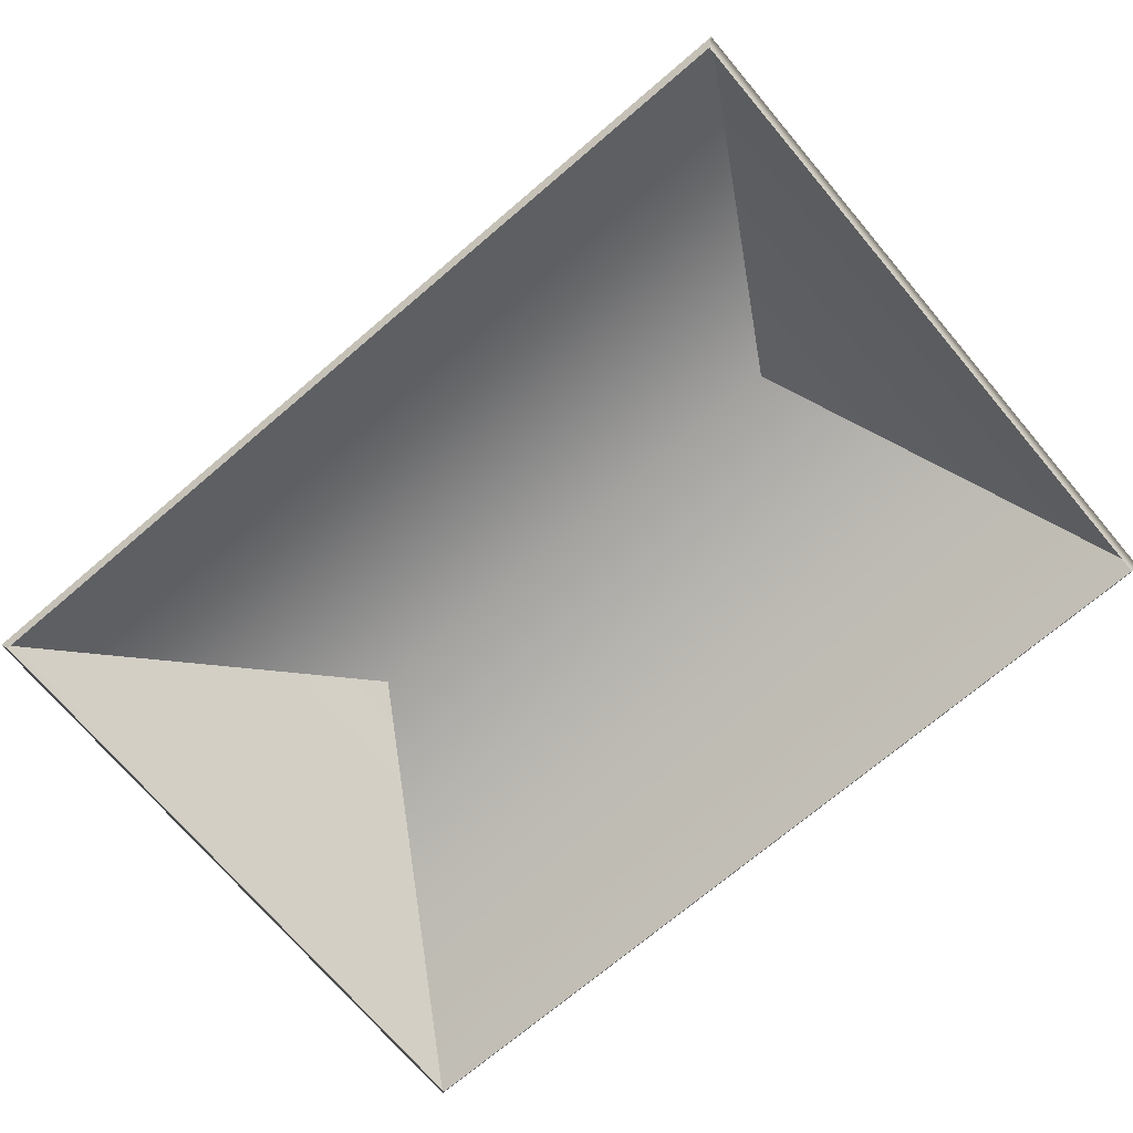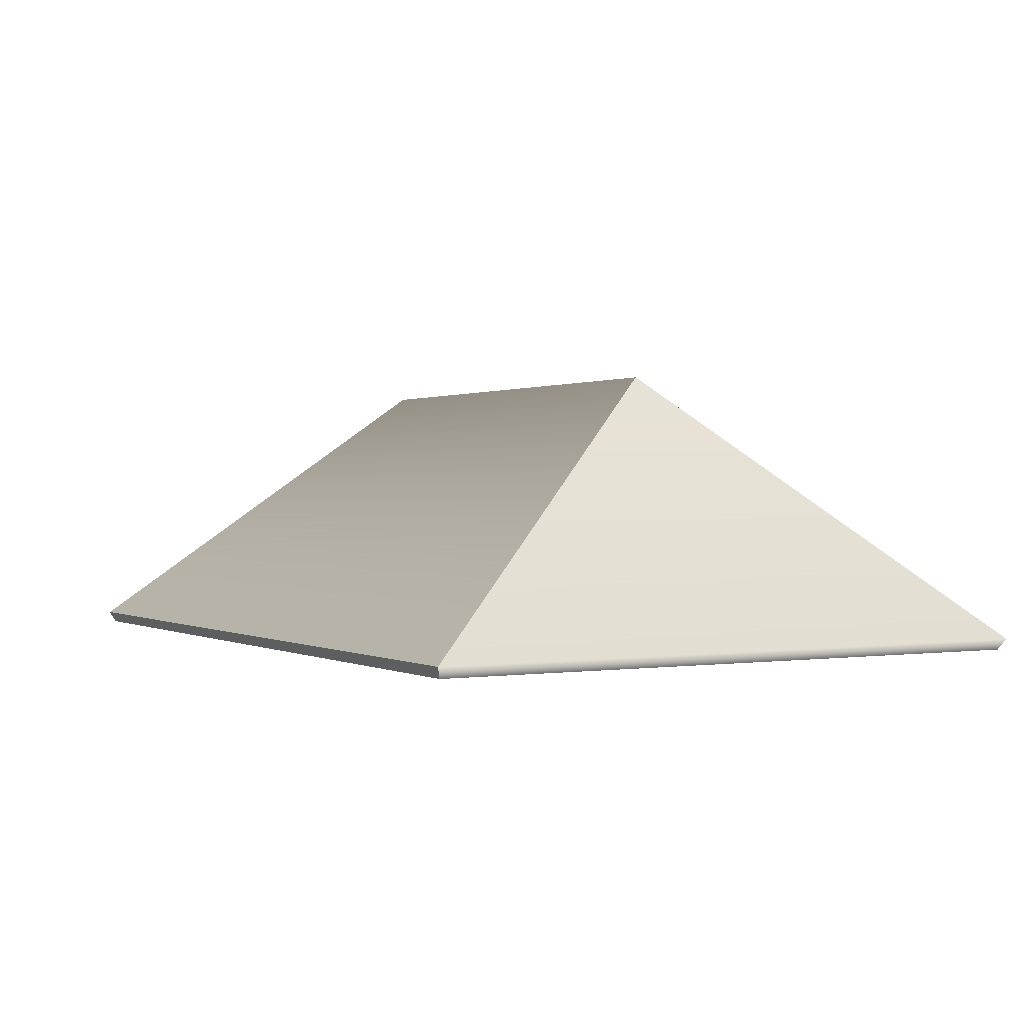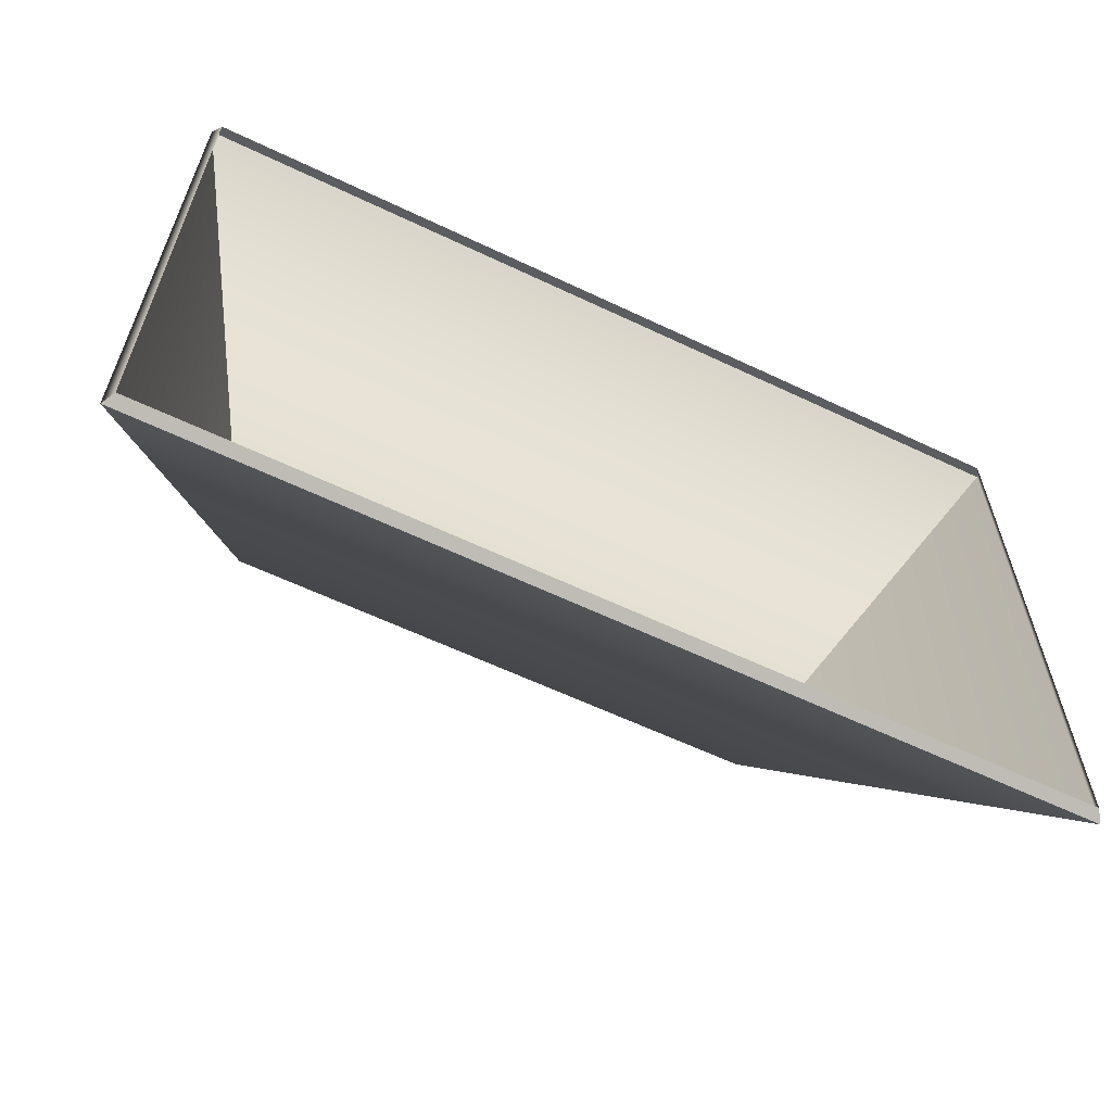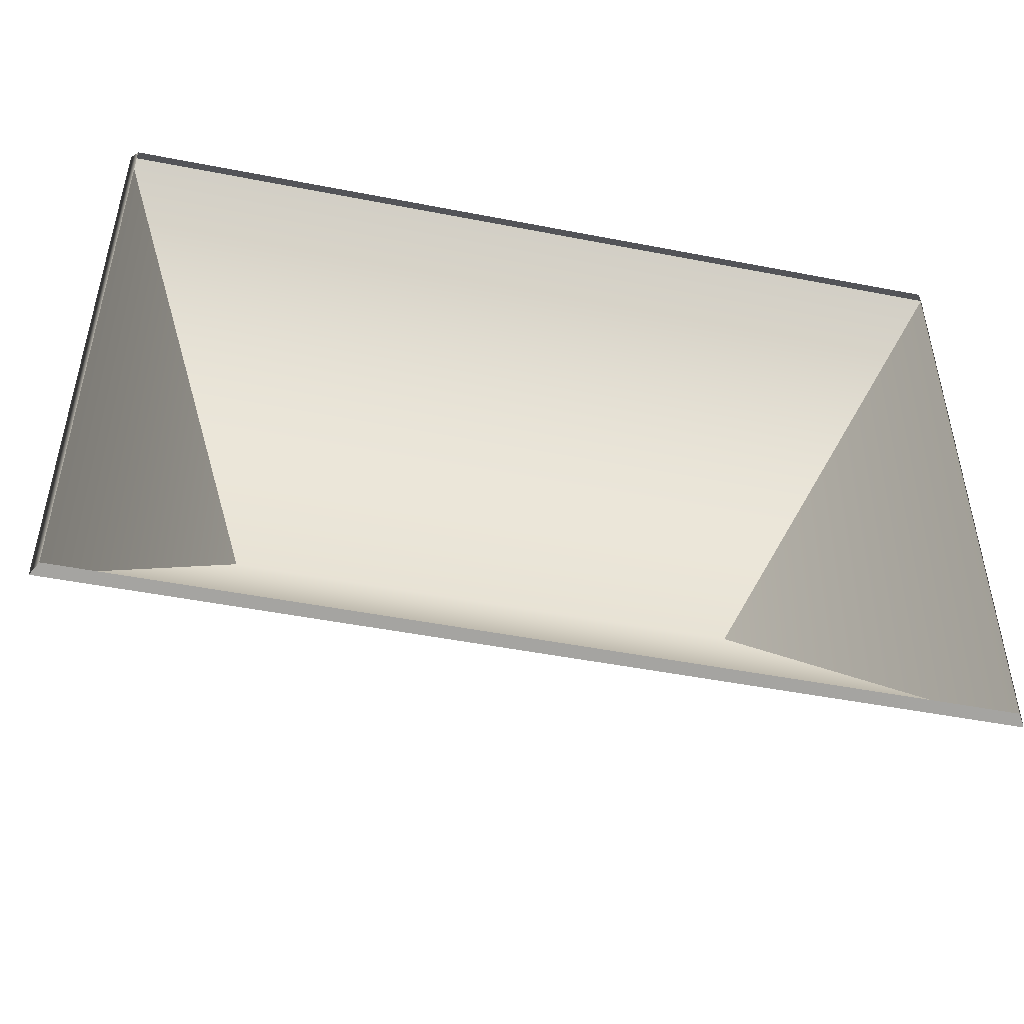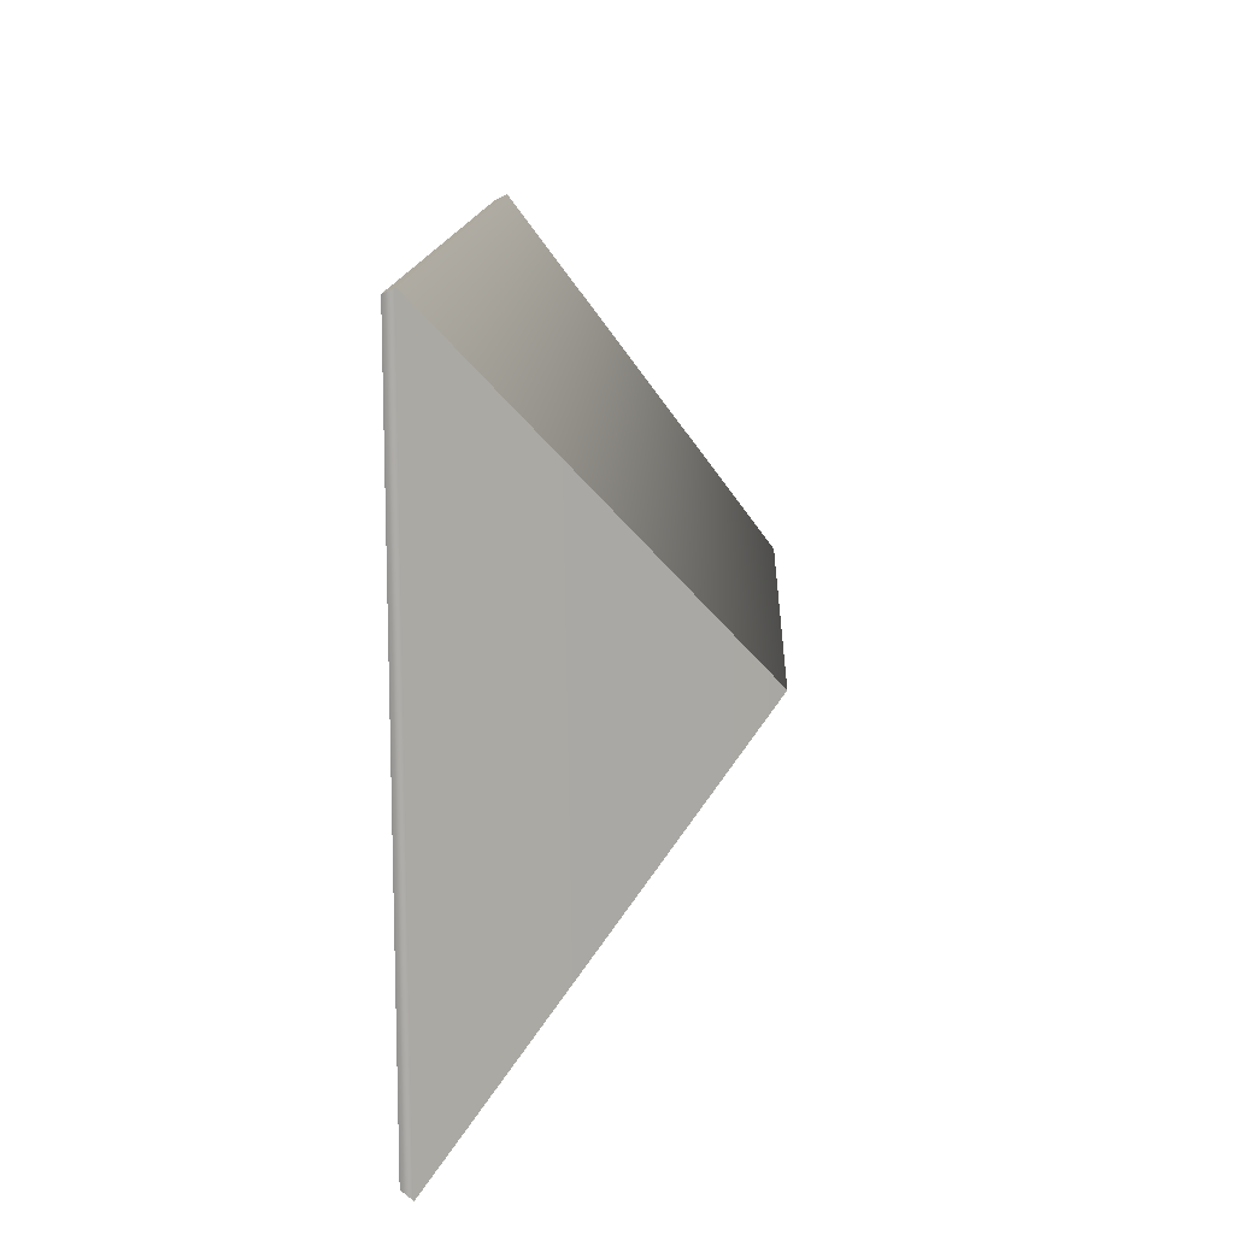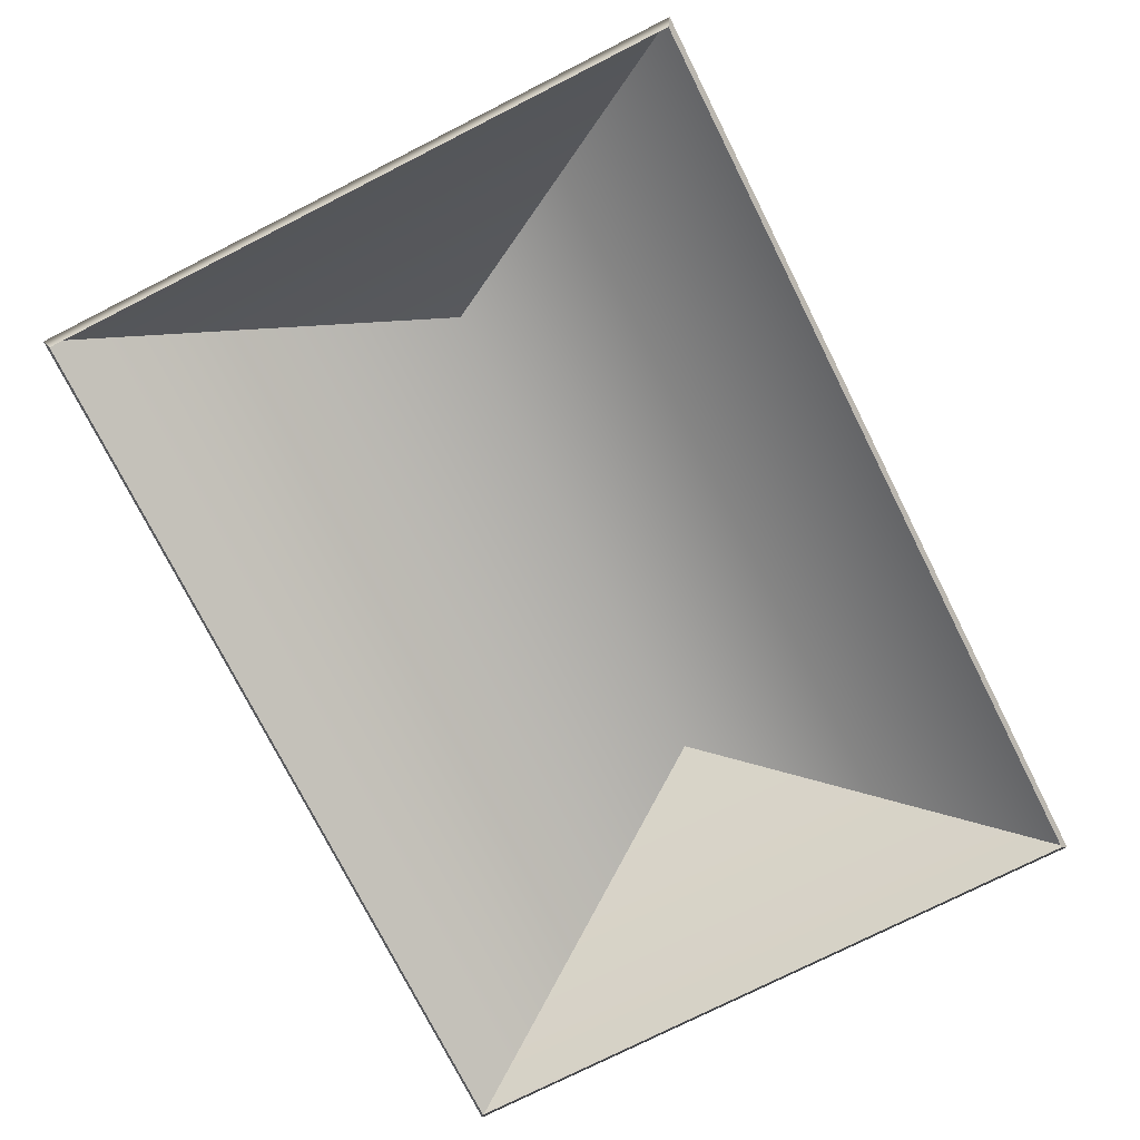
<metadata>
{"format":"obj","ext":"obj","renderer":"f3d","projection":"perspective","resolution":1024,"background":"white","views":[{"elev":-72.4,"azim":-139.7,"up":"+Y"},{"elev":0.5,"azim":60.4,"up":"+Y"},{"elev":-61.5,"azim":-25.8,"up":"+Z"},{"elev":-48.3,"azim":-12.3,"up":"+Z"},{"elev":13.2,"azim":92.3,"up":"+Z"},{"elev":-76.2,"azim":-63.2,"up":"+Y"}]}
</metadata>
<code>
g default
v -3.752 1.094 2.742
v 3.752 1.094 2.742
v -3.813 1.19 2.787
v 3.813 1.19 2.787
v -3.813 1.19 -2.787
v 3.813 1.19 -2.787
v -3.752 1.094 -2.742
v 3.752 1.094 -2.742
v -2.282 3.462 0.04542
v 2.282 3.462 0.06451
g pCube2
f 1 2 4 3
f 10 9 3 4
f 5 6 8 7
f 10 4 6
f 3 9 5
f 10 6 5 9
f 3 5 7 1
f 6 4 2 8

</code>
